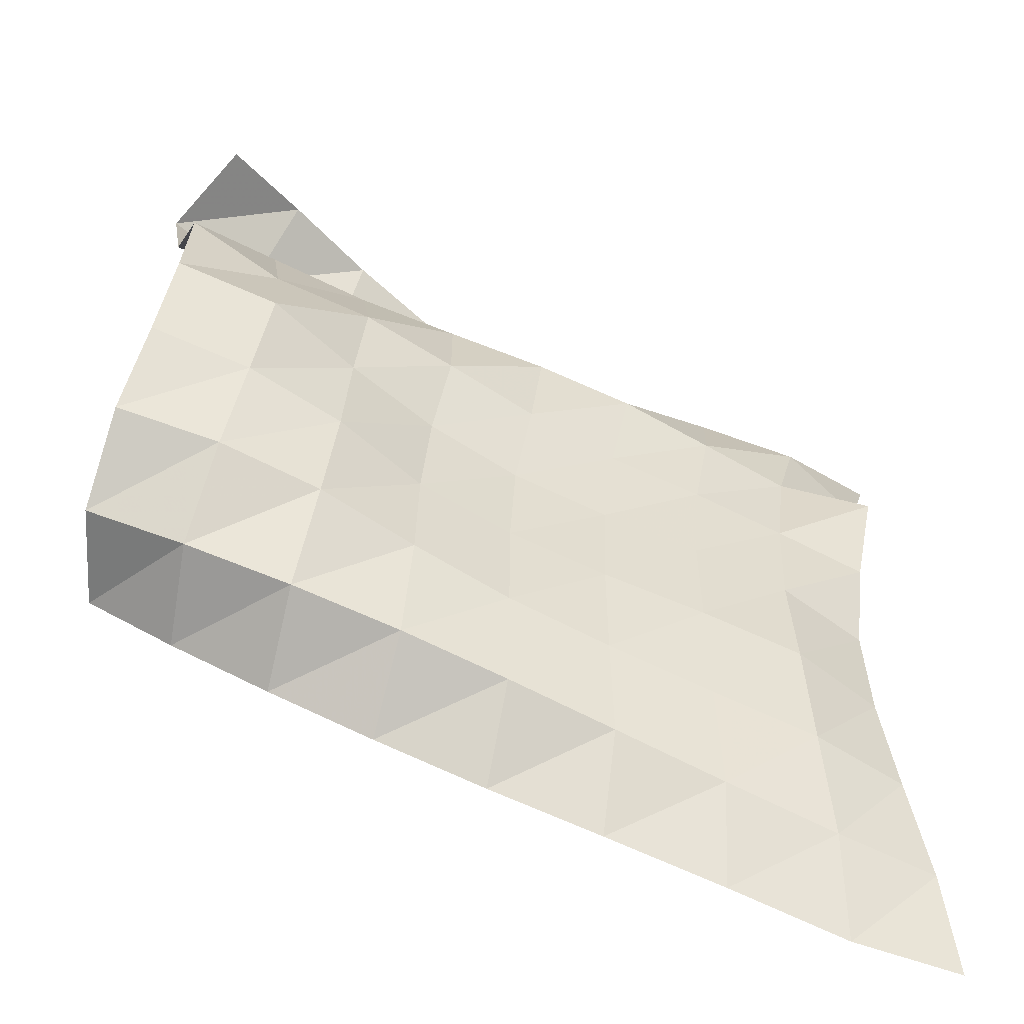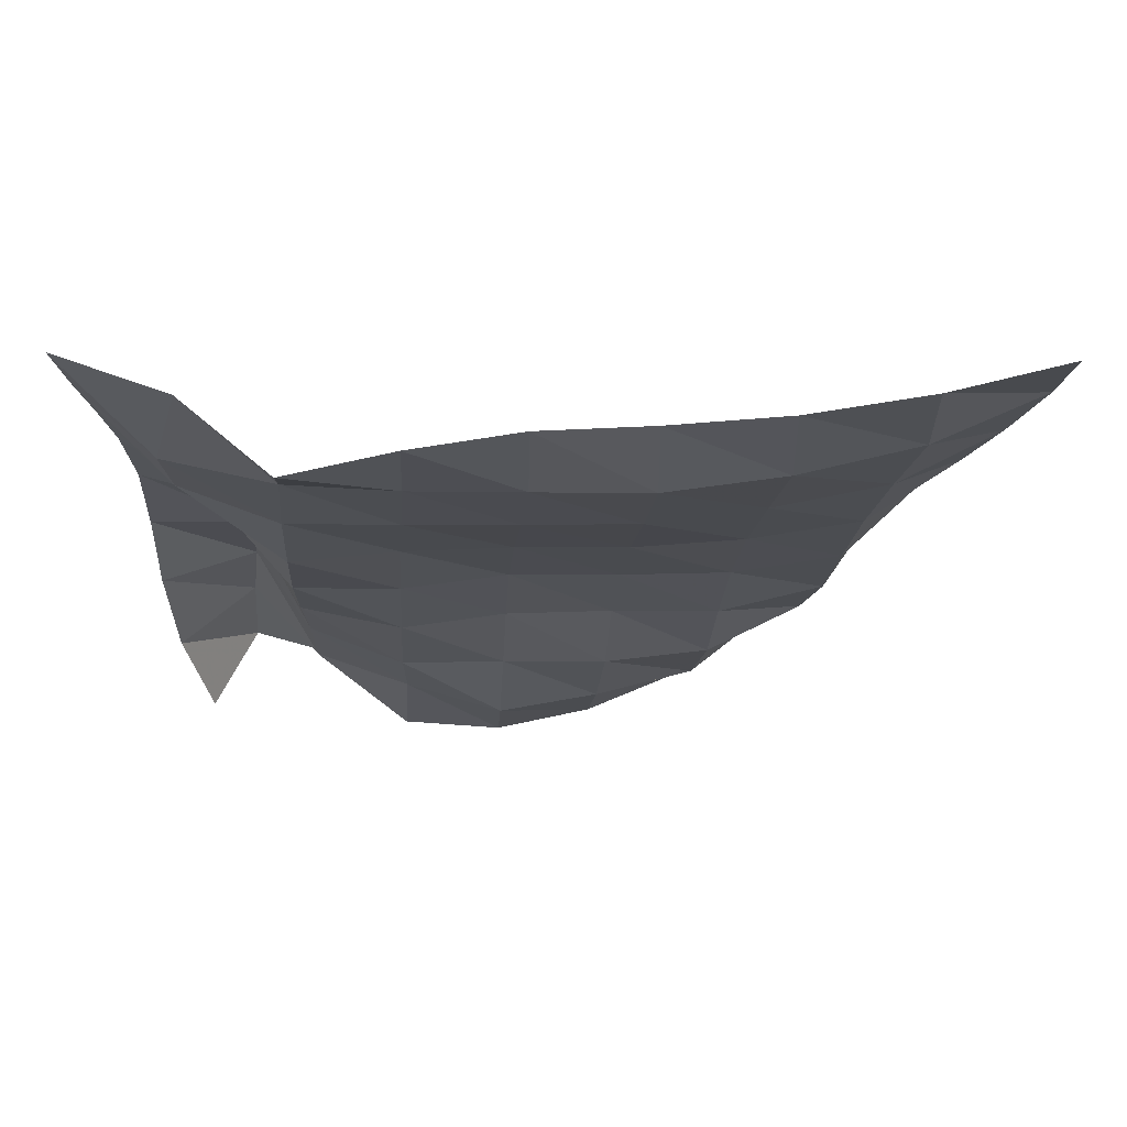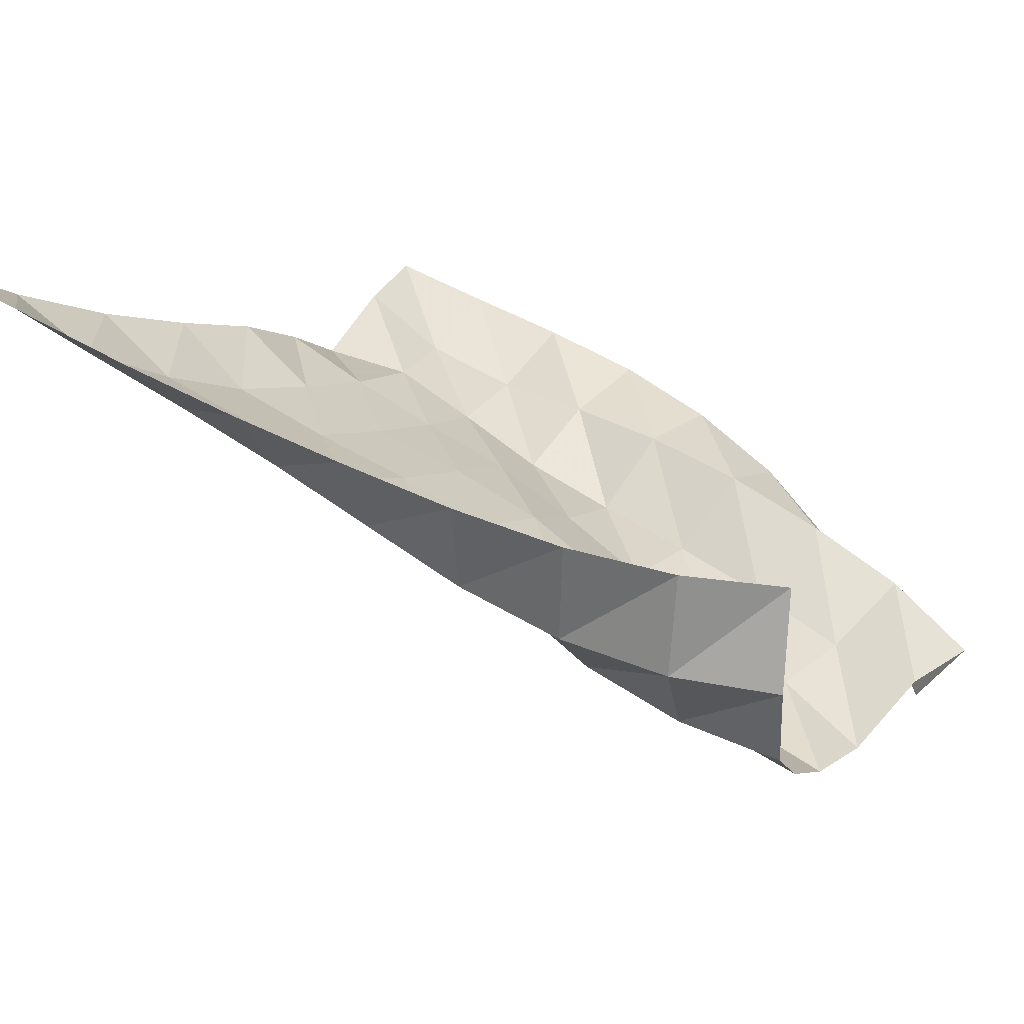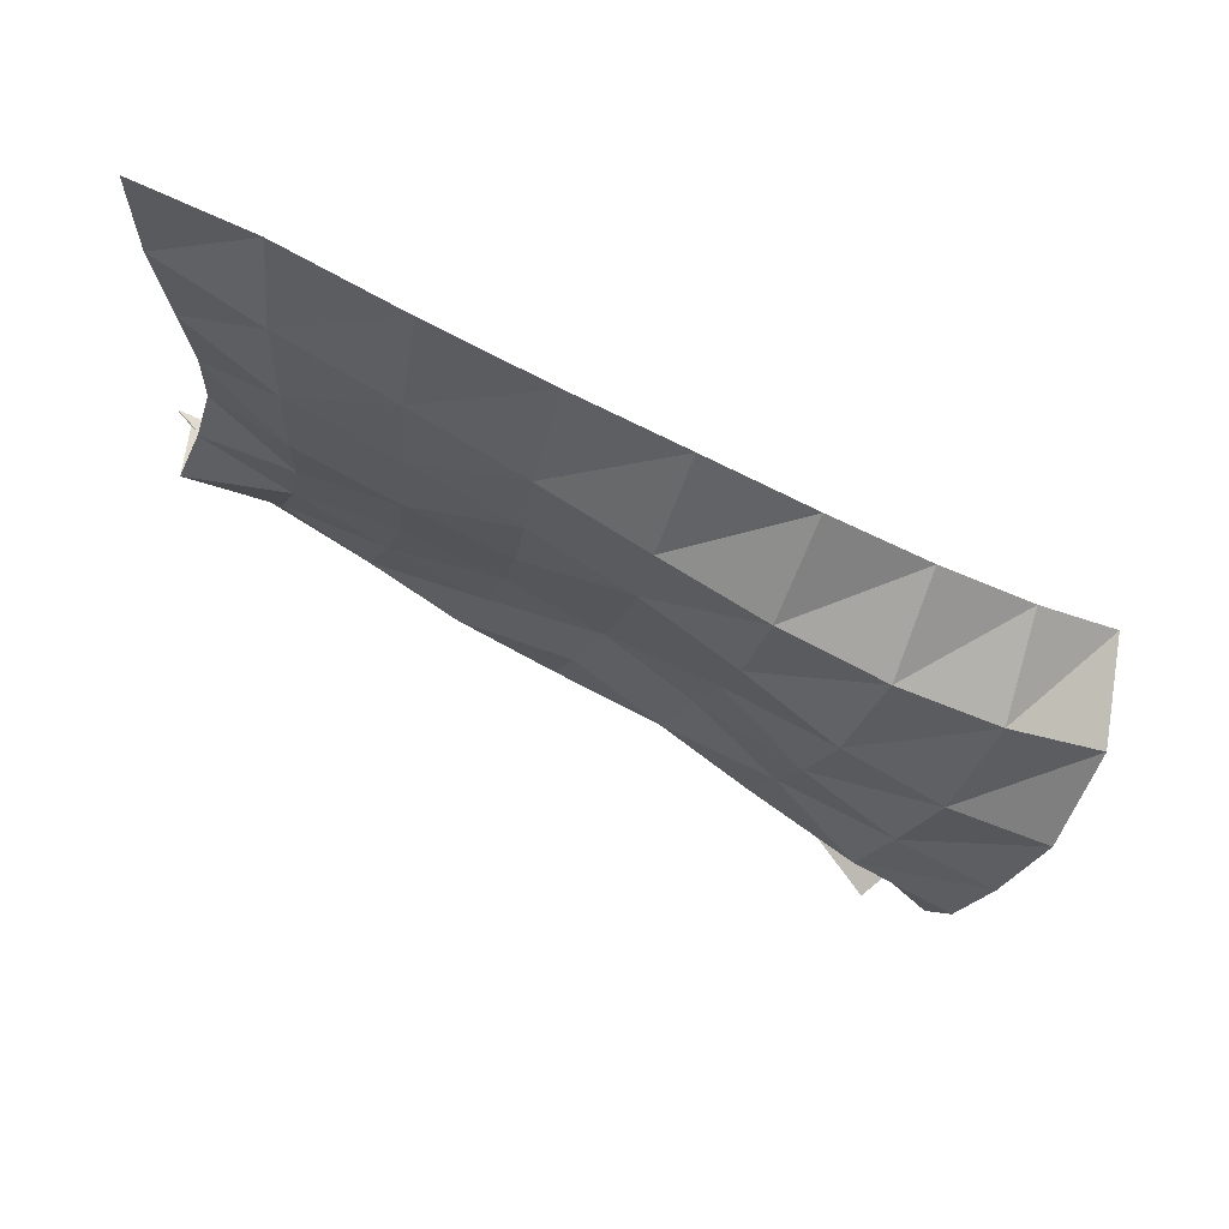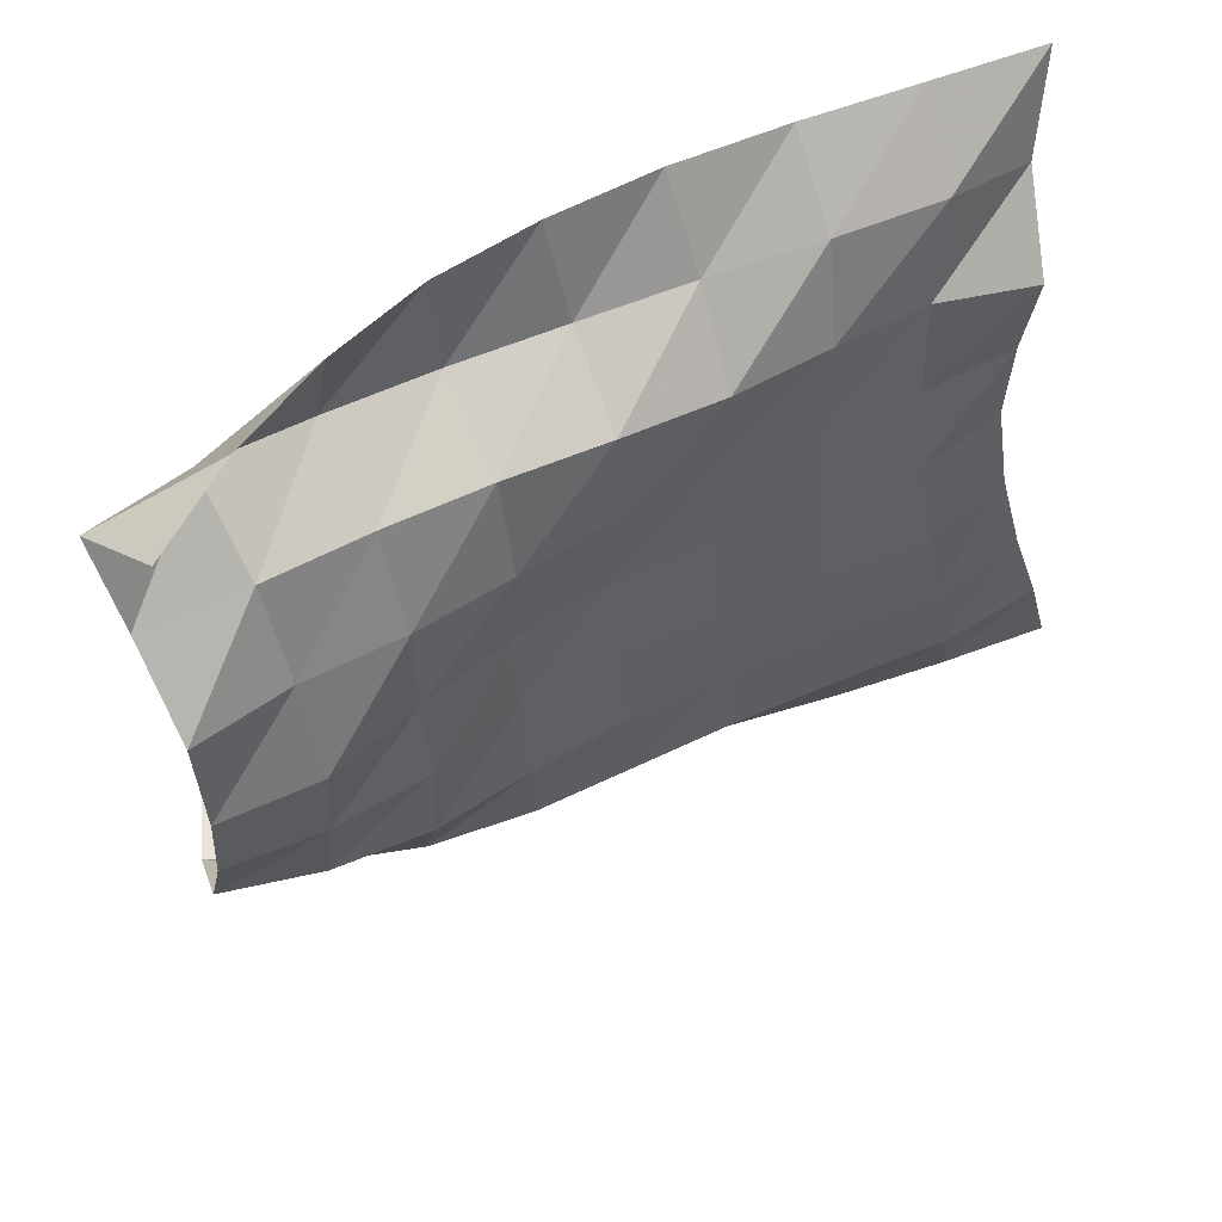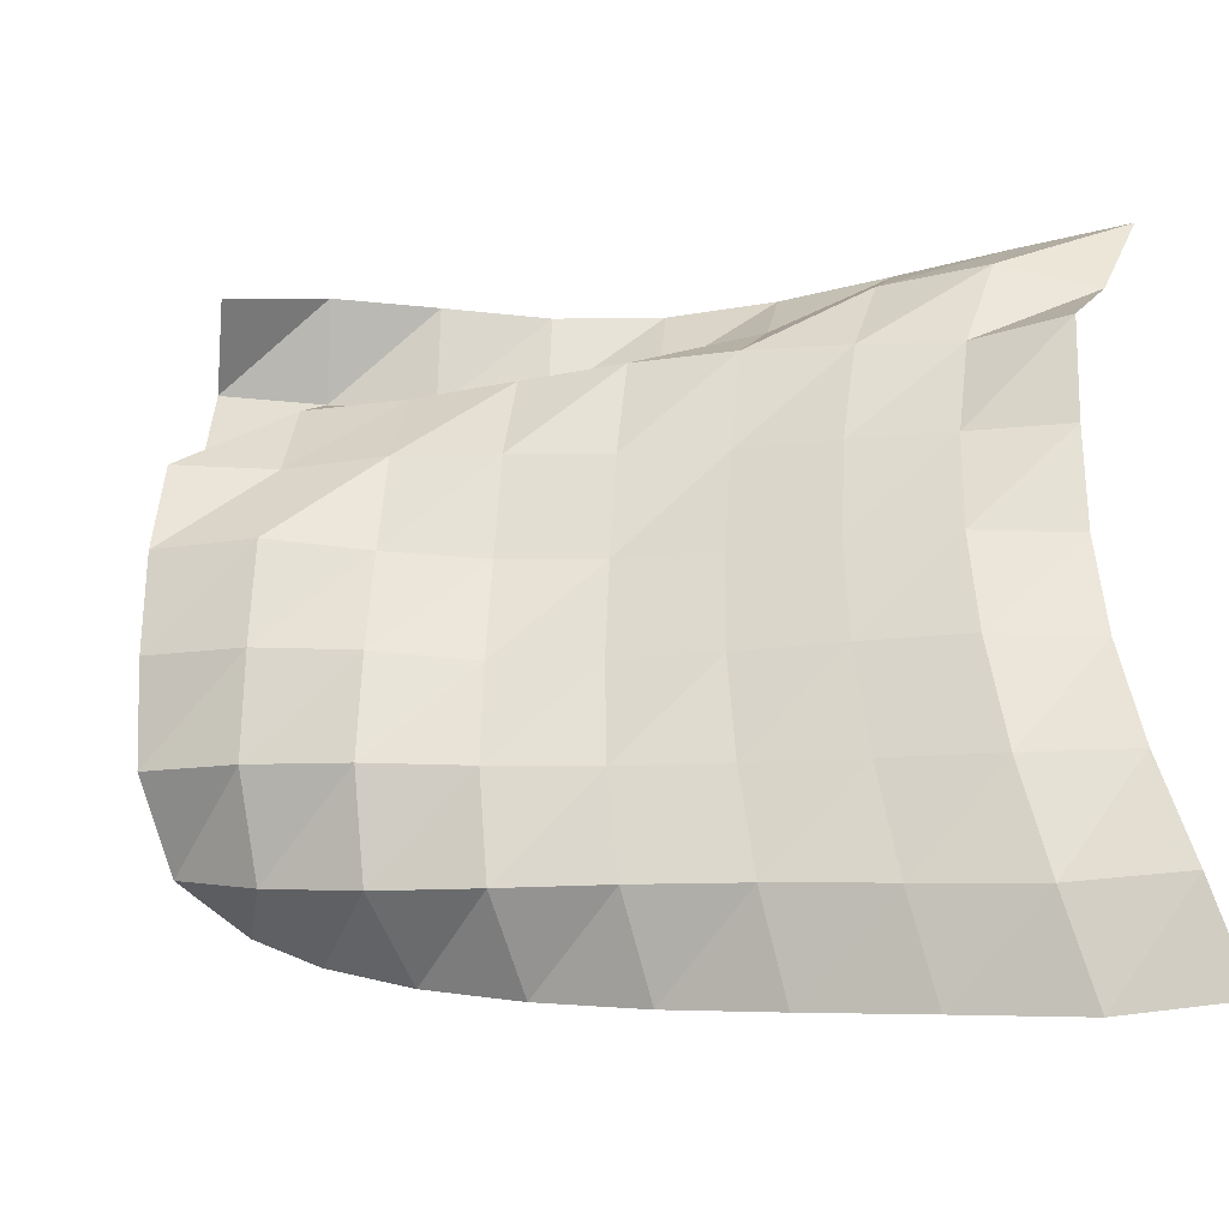
<metadata>
{"format":"obj","ext":"obj","renderer":"f3d","projection":"perspective","resolution":1024,"background":"white","views":[{"elev":-56.3,"azim":3.4,"up":"+Z"},{"elev":12.7,"azim":93.3,"up":"+Y"},{"elev":6.0,"azim":-147.6,"up":"+Y"},{"elev":-8.0,"azim":174.2,"up":"+Y"},{"elev":-36.5,"azim":6.4,"up":"+Y"},{"elev":-38.0,"azim":42.4,"up":"+Z"}]}
</metadata>
<code>
v -1 0 -1
v -1.029 -0.07007 -0.7409
v -1.075 -0.1231 -0.4679
v -1.108 -0.152 -0.1971
v -1.117 -0.1672 0.0645
v -1.085 -0.2034 0.3191
v -1.035 -0.2509 0.5641
v -1.048 -0.09015 0.7624
v -1 0 1
v -1.258 -0.1015 -0.9796
v -1.261 -0.2118 -0.7366
v -1.282 -0.2825 -0.4639
v -1.297 -0.3249 -0.1889
v -1.31 -0.3287 0.07958
v -1.3 -0.3275 0.3416
v -1.272 -0.3106 0.5954
v -1.223 -0.2498 0.8374
v -1.26 -0.1016 1.018
v -1.533 -0.2259 -0.9193
v -1.518 -0.3426 -0.687
v -1.528 -0.4005 -0.4213
v -1.533 -0.4399 -0.1538
v -1.535 -0.4447 0.1115
v -1.516 -0.4444 0.3716
v -1.476 -0.4365 0.6258
v -1.468 -0.3528 0.8544
v -1.522 -0.2008 1.033
v -1.807 -0.3412 -0.8564
v -1.768 -0.4758 -0.6409
v -1.772 -0.5216 -0.3793
v -1.772 -0.544 -0.1165
v -1.765 -0.5456 0.1455
v -1.736 -0.552 0.402
v -1.687 -0.569 0.6501
v -1.73 -0.4172 0.8363
v -1.78 -0.3078 1.045
v -2.066 -0.4429 -0.7921
v -2.008 -0.6093 -0.605
v -2.003 -0.6516 -0.3466
v -2.001 -0.66 -0.08413
v -1.987 -0.6605 0.1753
v -1.943 -0.6874 0.427
v -1.915 -0.6824 0.6775
v -1.988 -0.4921 0.8191
v -2.017 -0.4355 1.056
v -2.32 -0.5401 -0.7169
v -2.245 -0.739 -0.5731
v -2.218 -0.798 -0.3191
v -2.212 -0.7993 -0.05799
v -2.19 -0.805 0.1995
v -2.145 -0.8327 0.4503
v -2.149 -0.787 0.6984
v -2.241 -0.5945 0.8296
v -2.232 -0.5951 1.079
v -2.559 -0.6218 -0.6266
v -2.488 -0.8476 -0.5258
v -2.425 -0.9509 -0.2932
v -2.391 -0.9754 -0.03557
v -2.374 -0.9742 0.2215
v -2.349 -0.976 0.4741
v -2.381 -0.8977 0.7113
v -2.479 -0.7225 0.861
v -2.412 -0.786 1.094
v -2.787 -0.6812 -0.5108
v -2.732 -0.9229 -0.4511
v -2.652 -1.067 -0.2505
v -2.597 -1.119 -0.004326
v -2.551 -1.155 0.2447
v -2.572 -1.093 0.4894
v -2.606 -1.024 0.7286
v -2.699 -0.8683 0.9074
v -2.574 -0.9922 1.084
v -2.995 -0.7104 -0.3664
v -2.967 -0.9585 -0.3456
v -2.89 -1.144 -0.1965
v -2.822 -1.225 0.02877
v -2.777 -1.268 0.2686
v -2.769 -1.252 0.5168
v -2.852 -1.095 0.6928
v -2.893 -1.042 0.9388
v -2.717 -1.197 1.028
f 1 10 2
f 2 10 11
f 2 11 3
f 3 11 12
f 3 12 4
f 4 12 13
f 4 13 5
f 5 13 14
f 5 14 6
f 6 14 15
f 6 15 7
f 7 15 16
f 7 16 8
f 8 16 17
f 8 17 9
f 9 17 18
f 10 19 11
f 11 19 20
f 11 20 12
f 12 20 21
f 12 21 13
f 13 21 22
f 13 22 14
f 14 22 23
f 14 23 15
f 15 23 24
f 15 24 16
f 16 24 25
f 16 25 17
f 17 25 26
f 17 26 18
f 18 26 27
f 19 28 20
f 20 28 29
f 20 29 21
f 21 29 30
f 21 30 22
f 22 30 31
f 22 31 23
f 23 31 32
f 23 32 24
f 24 32 33
f 24 33 25
f 25 33 34
f 25 34 26
f 26 34 35
f 26 35 27
f 27 35 36
f 28 37 29
f 29 37 38
f 29 38 30
f 30 38 39
f 30 39 31
f 31 39 40
f 31 40 32
f 32 40 41
f 32 41 33
f 33 41 42
f 33 42 34
f 34 42 43
f 34 43 35
f 35 43 44
f 35 44 36
f 36 44 45
f 37 46 38
f 38 46 47
f 38 47 39
f 39 47 48
f 39 48 40
f 40 48 49
f 40 49 41
f 41 49 50
f 41 50 42
f 42 50 51
f 42 51 43
f 43 51 52
f 43 52 44
f 44 52 53
f 44 53 45
f 45 53 54
f 46 55 47
f 47 55 56
f 47 56 48
f 48 56 57
f 48 57 49
f 49 57 58
f 49 58 50
f 50 58 59
f 50 59 51
f 51 59 60
f 51 60 52
f 52 60 61
f 52 61 53
f 53 61 62
f 53 62 54
f 54 62 63
f 55 64 56
f 56 64 65
f 56 65 57
f 57 65 66
f 57 66 58
f 58 66 67
f 58 67 59
f 59 67 68
f 59 68 60
f 60 68 69
f 60 69 61
f 61 69 70
f 61 70 62
f 62 70 71
f 62 71 63
f 63 71 72
f 64 73 65
f 65 73 74
f 65 74 66
f 66 74 75
f 66 75 67
f 67 75 76
f 67 76 68
f 68 76 77
f 68 77 69
f 69 77 78
f 69 78 70
f 70 78 79
f 70 79 71
f 71 79 80
f 71 80 72
f 72 80 81

</code>
